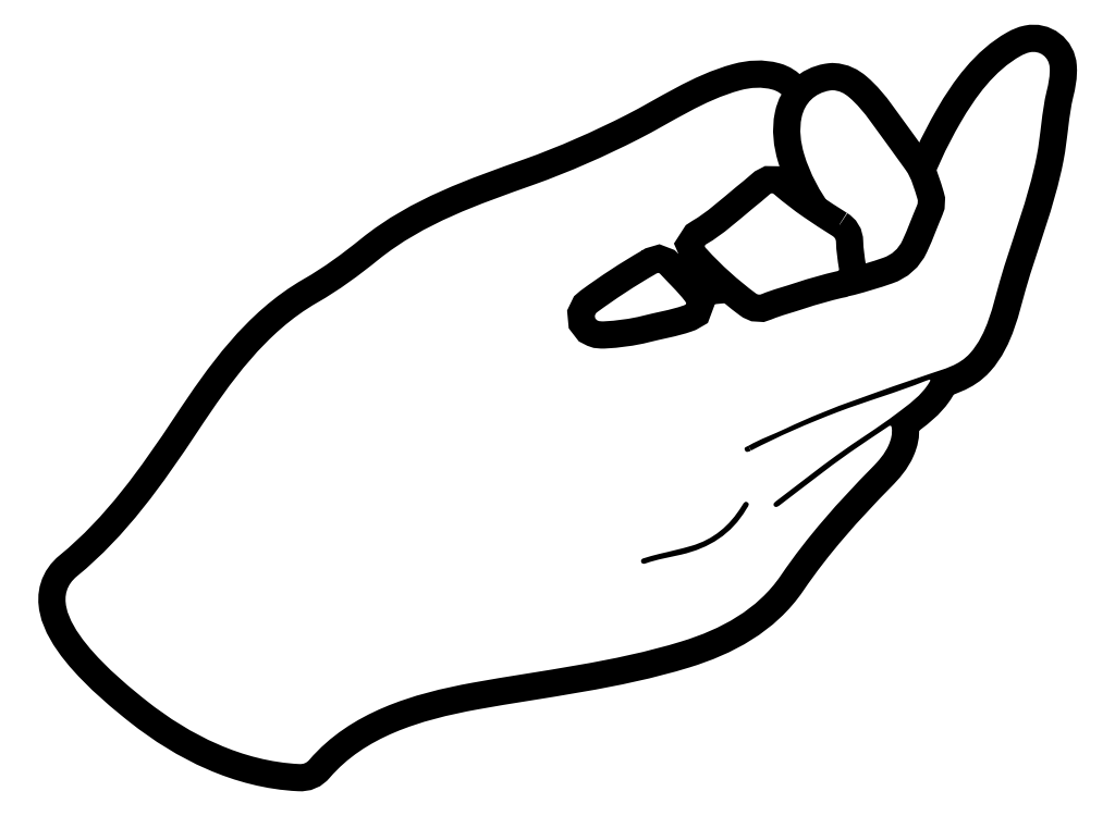
<metadata>
{"format":"dxf","ext":"dxf","renderer":"ezdxf+matplotlib","layout":"modelspace","background":"white","min_lineweight":24,"dpi":150}
</metadata>
<code>
0
SECTION
2
ENTITIES
0
SPLINE
8
Layer 1
210
0
220
0
230
1
70
    11
71
     3
72
   182
73
   178
74
     0
42
1e-10
43
1e-10
12
1
22
0
32
0
13
1
23
0
33
0
40
0
40
0
40
0
40
0
40
1
40
1
40
1
40
2
40
2
40
2
40
3
40
3
40
3
40
4
40
4
40
4
40
5
40
5
40
5
40
6
40
6
40
6
40
7
40
7
40
7
40
8
40
8
40
8
40
9
40
9
40
9
40
10
40
10
40
10
40
11
40
11
40
11
40
12
40
12
40
12
40
13
40
13
40
13
40
14
40
14
40
14
40
15
40
15
40
15
40
16
40
16
40
16
40
17
40
17
40
17
40
18
40
18
40
18
40
19
40
19
40
19
40
20
40
20
40
20
40
21
40
21
40
21
40
22
40
22
40
22
40
23
40
23
40
23
40
24
40
24
40
24
40
25
40
25
40
25
40
26
40
26
40
26
40
27
40
27
40
27
40
28
40
28
40
28
40
29
40
29
40
29
40
30
40
30
40
30
40
31
40
31
40
31
40
32
40
32
40
32
40
33
40
33
40
33
40
34
40
34
40
34
40
35
40
35
40
35
40
36
40
36
40
36
40
37
40
37
40
37
40
38
40
38
40
38
40
39
40
39
40
39
40
40
40
40
40
40
40
41
40
41
40
41
40
42
40
42
40
42
40
43
40
43
40
43
40
44
40
44
40
44
40
45
40
45
40
45
40
46
40
46
40
46
40
47
40
47
40
47
40
48
40
48
40
48
40
49
40
49
40
49
40
50
40
50
40
50
40
51
40
51
40
51
40
52
40
52
40
52
40
53
40
53
40
53
40
54
40
54
40
54
40
55
40
55
40
55
40
56
40
56
40
56
40
57
40
57
40
57
40
58
40
58
40
58
40
59
40
59
40
59
40
59
10
33.22
20
-55.92
30
0
10
33.37
20
-55.84
30
0
10
33.53
20
-55.78
30
0
10
33.68
20
-55.71
30
0
10
34.24
20
-55.44
30
0
10
34.83
20
-55.25
30
0
10
35.42
20
-55.05
30
0
10
35.61
20
-54.98
30
0
10
35.79
20
-54.94
30
0
10
35.92
20
-54.79
30
0
10
36.14
20
-54.55
30
0
10
36.2
20
-54.22
30
0
10
36.28
20
-53.92
30
0
10
36.43
20
-53.41
30
0
10
36.63
20
-52.91
30
0
10
36.74
20
-52.39
30
0
10
36.79
20
-52.12
30
0
10
36.79
20
-51.85
30
0
10
36.86
20
-51.59
30
0
10
36.88
20
-51.5
30
0
10
36.9
20
-51.4
30
0
10
36.89
20
-51.3
30
0
10
36.88
20
-51.18
30
0
10
36.77
20
-51.1
30
0
10
36.65
20
-51.12
30
0
10
36.61
20
-51.13
30
0
10
36.58
20
-51.15
30
0
10
36.54
20
-51.16
30
0
10
36.22
20
-51.35
30
0
10
35.99
20
-51.67
30
0
10
35.81
20
-51.98
30
0
10
35.63
20
-52.28
30
0
10
35.48
20
-52.6
30
0
10
35.38
20
-52.94
30
0
10
35.3
20
-53.18
30
0
10
35.22
20
-53.51
30
0
10
34.98
20
-53.65
30
0
10
34.78
20
-53.76
30
0
10
34.53
20
-53.79
30
0
10
34.31
20
-53.85
30
0
10
33.96
20
-53.95
30
0
10
33.63
20
-54.09
30
0
10
33.27
20
-54.15
30
0
10
33.04
20
-54.19
30
0
10
32.8
20
-54.17
30
0
10
32.57
20
-54.25
30
0
10
32.42
20
-54.3
30
0
10
32.25
20
-54.34
30
0
10
32.09
20
-54.37
30
0
10
31.89
20
-54.41
30
0
10
31.69
20
-54.43
30
0
10
31.48
20
-54.45
30
0
10
31.36
20
-54.45
30
0
10
31.23
20
-54.46
30
0
10
31.1
20
-54.46
30
0
10
31.09
20
-54.46
30
0
10
31.06
20
-54.45
30
0
10
31.06
20
-54.44
30
0
10
31.06
20
-54.44
30
0
10
31.08
20
-54.43
30
0
10
31.09
20
-54.42
30
0
10
31.13
20
-54.39
30
0
10
31.15
20
-54.38
30
0
10
31.18
20
-54.35
30
0
10
31.27
20
-54.29
30
0
10
31.36
20
-54.22
30
0
10
31.45
20
-54.16
30
0
10
32.04
20
-53.73
30
0
10
32.71
20
-53.44
30
0
10
33.26
20
-52.95
30
0
10
33.5
20
-52.73
30
0
10
33.75
20
-52.49
30
0
10
33.8
20
-52.15
30
0
10
33.82
20
-51.97
30
0
10
33.78
20
-51.81
30
0
10
33.66
20
-51.67
30
0
10
33.62
20
-51.62
30
0
10
33.57
20
-51.59
30
0
10
33.51
20
-51.58
30
0
10
33.38
20
-51.54
30
0
10
33.25
20
-51.55
30
0
10
33.12
20
-51.58
30
0
10
32.68
20
-51.7
30
0
10
32.29
20
-51.97
30
0
10
31.88
20
-52.18
30
0
10
31.47
20
-52.39
30
0
10
31.04
20
-52.58
30
0
10
30.6
20
-52.74
30
0
10
29.94
20
-52.97
30
0
10
29.26
20
-53.21
30
0
10
28.71
20
-53.65
30
0
10
28.47
20
-53.84
30
0
10
28.23
20
-54.02
30
0
10
27.97
20
-54.17
30
0
10
27.33
20
-54.54
30
0
10
26.9
20
-55.15
30
0
10
26.51
20
-55.75
30
0
10
26.08
20
-56.39
30
0
10
25.64
20
-57.02
30
0
10
25.04
20
-57.51
30
0
10
24.51
20
-57.94
30
0
10
25.58
20
-58.79
30
0
10
25.88
20
-59.03
30
0
10
26.41
20
-59.46
30
0
10
27.06
20
-59.77
30
0
10
27.74
20
-59.81
30
0
10
27.8
20
-59.81
30
0
10
27.83
20
-59.79
30
0
10
27.87
20
-59.75
30
0
10
28.37
20
-59.17
30
0
10
29.13
20
-58.95
30
0
10
29.86
20
-58.81
30
0
10
30.72
20
-58.66
30
0
10
31.57
20
-58.57
30
0
10
32.41
20
-58.31
30
0
10
32.88
20
-58.16
30
0
10
33.33
20
-57.92
30
0
10
33.62
20
-57.5
30
0
10
33.94
20
-57.03
30
0
10
34.32
20
-56.6
30
0
10
34.72
20
-56.19
30
0
10
34.81
20
-56.11
30
0
10
34.89
20
-56.02
30
0
10
34.93
20
-55.91
30
0
10
34.96
20
-55.84
30
0
10
34.98
20
-55.78
30
0
10
34.97
20
-55.71
30
0
10
34.96
20
-55.68
30
0
10
34.96
20
-55.67
30
0
10
34.93
20
-55.69
30
0
10
34.77
20
-55.79
30
0
10
34.61
20
-55.89
30
0
10
34.46
20
-56
30
0
10
34.17
20
-56.21
30
0
10
33.89
20
-56.43
30
0
10
33.61
20
-56.64
30
0
10
33.6
20
-56.65
30
0
10
33.58
20
-56.66
30
0
10
33.57
20
-56.67
30
0
10
33.55
20
-56.67
30
0
10
33.54
20
-56.67
30
0
10
33.53
20
-56.66
30
0
10
33.52
20
-56.64
30
0
10
33.53
20
-56.63
30
0
10
33.54
20
-56.62
30
0
10
33.54
20
-56.61
30
0
10
33.55
20
-56.6
30
0
10
33.57
20
-56.59
30
0
10
33.81
20
-56.41
30
0
10
34.05
20
-56.22
30
0
10
34.3
20
-56.03
30
0
10
34.54
20
-55.86
30
0
10
34.79
20
-55.71
30
0
10
35.03
20
-55.53
30
0
10
35.17
20
-55.42
30
0
10
35.33
20
-55.31
30
0
10
35.43
20
-55.15
30
0
10
35.43
20
-55.14
30
0
10
35.44
20
-55.13
30
0
10
35.44
20
-55.12
30
0
10
35.43
20
-55.11
30
0
10
35.42
20
-55.12
30
0
10
35.41
20
-55.12
30
0
10
35.4
20
-55.13
30
0
10
35.39
20
-55.13
30
0
10
35.38
20
-55.13
30
0
10
35.03
20
-55.27
30
0
10
34.66
20
-55.38
30
0
10
34.31
20
-55.51
30
0
10
33.95
20
-55.65
30
0
10
33.59
20
-55.8
30
0
10
33.25
20
-55.98
30
0
10
33.23
20
-55.99
30
0
10
33.19
20
-56.01
30
0
10
33.18
20
-55.97
30
0
10
33.16
20
-55.94
30
0
10
33.2
20
-55.93
30
0
10
33.22
20
-55.92
30
0
0
SPLINE
8
Layer 1
210
0
220
0
230
1
70
    11
71
     3
72
    41
73
    37
74
     0
42
1e-10
43
1e-10
12
1
22
0
32
0
13
1
23
0
33
0
40
0
40
0
40
0
40
0
40
1
40
1
40
1
40
2
40
2
40
2
40
3
40
3
40
3
40
4
40
4
40
4
40
5
40
5
40
5
40
6
40
6
40
6
40
7
40
7
40
7
40
8
40
8
40
8
40
9
40
9
40
9
40
10
40
10
40
10
40
11
40
11
40
11
40
12
40
12
40
12
40
12
10
33.21
20
-56.61
30
0
10
33.24
20
-56.63
30
0
10
33.22
20
-56.65
30
0
10
33.21
20
-56.68
30
0
10
33.2
20
-56.68
30
0
10
33.2
20
-56.69
30
0
10
33.2
20
-56.69
30
0
10
33.02
20
-57
30
0
10
32.74
20
-57.17
30
0
10
32.4
20
-57.25
30
0
10
32.26
20
-57.28
30
0
10
32.11
20
-57.31
30
0
10
31.97
20
-57.36
30
0
10
31.96
20
-57.36
30
0
10
31.95
20
-57.36
30
0
10
31.95
20
-57.36
30
0
10
31.93
20
-57.36
30
0
10
31.92
20
-57.36
30
0
10
31.91
20
-57.34
30
0
10
31.91
20
-57.32
30
0
10
31.92
20
-57.3
30
0
10
31.94
20
-57.3
30
0
10
32
20
-57.28
30
0
10
32.07
20
-57.26
30
0
10
32.13
20
-57.24
30
0
10
32.26
20
-57.21
30
0
10
32.39
20
-57.18
30
0
10
32.52
20
-57.14
30
0
10
32.79
20
-57.07
30
0
10
32.99
20
-56.9
30
0
10
33.14
20
-56.66
30
0
10
33.14
20
-56.65
30
0
10
33.15
20
-56.65
30
0
10
33.15
20
-56.64
30
0
10
33.17
20
-56.62
30
0
10
33.18
20
-56.6
30
0
10
33.21
20
-56.61
30
0
0
HATCH
8
Layer 1
10
0
20
0
30
0
210
0
220
0
230
1
2
SOLID
70
     1
71
     0
91
        2
92
        1
93
        1
72
     4
94
        3
73
     0
74
     1
95
      182
96
      178
40
0
40
0
40
0
40
0
40
1
40
1
40
1
40
2
40
2
40
2
40
3
40
3
40
3
40
4
40
4
40
4
40
5
40
5
40
5
40
6
40
6
40
6
40
7
40
7
40
7
40
8
40
8
40
8
40
9
40
9
40
9
40
10
40
10
40
10
40
11
40
11
40
11
40
12
40
12
40
12
40
13
40
13
40
13
40
14
40
14
40
14
40
15
40
15
40
15
40
16
40
16
40
16
40
17
40
17
40
17
40
18
40
18
40
18
40
19
40
19
40
19
40
20
40
20
40
20
40
21
40
21
40
21
40
22
40
22
40
22
40
23
40
23
40
23
40
24
40
24
40
24
40
25
40
25
40
25
40
26
40
26
40
26
40
27
40
27
40
27
40
28
40
28
40
28
40
29
40
29
40
29
40
30
40
30
40
30
40
31
40
31
40
31
40
32
40
32
40
32
40
33
40
33
40
33
40
34
40
34
40
34
40
35
40
35
40
35
40
36
40
36
40
36
40
37
40
37
40
37
40
38
40
38
40
38
40
39
40
39
40
39
40
40
40
40
40
40
40
41
40
41
40
41
40
42
40
42
40
42
40
43
40
43
40
43
40
44
40
44
40
44
40
45
40
45
40
45
40
46
40
46
40
46
40
47
40
47
40
47
40
48
40
48
40
48
40
49
40
49
40
49
40
50
40
50
40
50
40
51
40
51
40
51
40
52
40
52
40
52
40
53
40
53
40
53
40
54
40
54
40
54
40
55
40
55
40
55
40
56
40
56
40
56
40
57
40
57
40
57
40
58
40
58
40
58
40
59
40
59
40
59
40
59
10
33.22
20
-55.92
10
33.37
20
-55.84
10
33.53
20
-55.78
10
33.68
20
-55.71
10
34.24
20
-55.44
10
34.83
20
-55.25
10
35.42
20
-55.05
10
35.61
20
-54.98
10
35.79
20
-54.94
10
35.92
20
-54.79
10
36.14
20
-54.55
10
36.2
20
-54.22
10
36.28
20
-53.92
10
36.43
20
-53.41
10
36.63
20
-52.91
10
36.74
20
-52.39
10
36.79
20
-52.12
10
36.79
20
-51.85
10
36.86
20
-51.59
10
36.88
20
-51.5
10
36.9
20
-51.4
10
36.89
20
-51.3
10
36.88
20
-51.18
10
36.77
20
-51.1
10
36.65
20
-51.12
10
36.61
20
-51.13
10
36.58
20
-51.15
10
36.54
20
-51.16
10
36.22
20
-51.35
10
35.99
20
-51.67
10
35.81
20
-51.98
10
35.63
20
-52.28
10
35.48
20
-52.6
10
35.38
20
-52.94
10
35.3
20
-53.18
10
35.22
20
-53.51
10
34.98
20
-53.65
10
34.78
20
-53.76
10
34.53
20
-53.79
10
34.31
20
-53.85
10
33.96
20
-53.95
10
33.63
20
-54.09
10
33.27
20
-54.15
10
33.04
20
-54.19
10
32.8
20
-54.17
10
32.57
20
-54.25
10
32.42
20
-54.3
10
32.25
20
-54.34
10
32.09
20
-54.37
10
31.89
20
-54.41
10
31.69
20
-54.43
10
31.48
20
-54.45
10
31.36
20
-54.45
10
31.23
20
-54.46
10
31.1
20
-54.46
10
31.09
20
-54.46
10
31.06
20
-54.45
10
31.06
20
-54.44
10
31.06
20
-54.44
10
31.08
20
-54.43
10
31.09
20
-54.42
10
31.13
20
-54.39
10
31.15
20
-54.38
10
31.18
20
-54.35
10
31.27
20
-54.29
10
31.36
20
-54.22
10
31.45
20
-54.16
10
32.04
20
-53.73
10
32.71
20
-53.44
10
33.26
20
-52.95
10
33.5
20
-52.73
10
33.75
20
-52.49
10
33.8
20
-52.15
10
33.82
20
-51.97
10
33.78
20
-51.81
10
33.66
20
-51.67
10
33.62
20
-51.62
10
33.57
20
-51.59
10
33.51
20
-51.58
10
33.38
20
-51.54
10
33.25
20
-51.55
10
33.12
20
-51.58
10
32.68
20
-51.7
10
32.29
20
-51.97
10
31.88
20
-52.18
10
31.47
20
-52.39
10
31.04
20
-52.58
10
30.6
20
-52.74
10
29.94
20
-52.97
10
29.26
20
-53.21
10
28.71
20
-53.65
10
28.47
20
-53.84
10
28.23
20
-54.02
10
27.97
20
-54.17
10
27.33
20
-54.54
10
26.9
20
-55.15
10
26.51
20
-55.75
10
26.08
20
-56.39
10
25.64
20
-57.02
10
25.04
20
-57.51
10
24.51
20
-57.94
10
25.58
20
-58.79
10
25.88
20
-59.03
10
26.41
20
-59.46
10
27.06
20
-59.77
10
27.74
20
-59.81
10
27.8
20
-59.81
10
27.83
20
-59.79
10
27.87
20
-59.75
10
28.37
20
-59.17
10
29.13
20
-58.95
10
29.86
20
-58.81
10
30.72
20
-58.66
10
31.57
20
-58.57
10
32.41
20
-58.31
10
32.88
20
-58.16
10
33.33
20
-57.92
10
33.62
20
-57.5
10
33.94
20
-57.03
10
34.32
20
-56.6
10
34.72
20
-56.19
10
34.81
20
-56.11
10
34.89
20
-56.02
10
34.93
20
-55.91
10
34.96
20
-55.84
10
34.98
20
-55.78
10
34.97
20
-55.71
10
34.96
20
-55.68
10
34.96
20
-55.67
10
34.93
20
-55.69
10
34.77
20
-55.79
10
34.61
20
-55.89
10
34.46
20
-56
10
34.17
20
-56.21
10
33.89
20
-56.43
10
33.61
20
-56.64
10
33.6
20
-56.65
10
33.58
20
-56.66
10
33.57
20
-56.67
10
33.55
20
-56.67
10
33.54
20
-56.67
10
33.53
20
-56.66
10
33.52
20
-56.64
10
33.53
20
-56.63
10
33.54
20
-56.62
10
33.54
20
-56.61
10
33.55
20
-56.6
10
33.57
20
-56.59
10
33.81
20
-56.41
10
34.05
20
-56.22
10
34.3
20
-56.03
10
34.54
20
-55.86
10
34.79
20
-55.71
10
35.03
20
-55.53
10
35.17
20
-55.42
10
35.33
20
-55.31
10
35.43
20
-55.15
10
35.43
20
-55.14
10
35.44
20
-55.13
10
35.44
20
-55.12
10
35.43
20
-55.11
10
35.42
20
-55.12
10
35.41
20
-55.12
10
35.4
20
-55.13
10
35.39
20
-55.13
10
35.38
20
-55.13
10
35.03
20
-55.27
10
34.66
20
-55.38
10
34.31
20
-55.51
10
33.95
20
-55.65
10
33.59
20
-55.8
10
33.25
20
-55.98
10
33.23
20
-55.99
10
33.19
20
-56.01
10
33.18
20
-55.97
10
33.16
20
-55.94
10
33.2
20
-55.93
10
33.22
20
-55.92
97
        0
97
        0
92
        1
93
        1
72
     4
94
        3
73
     0
74
     1
95
       41
96
       37
40
0
40
0
40
0
40
0
40
1
40
1
40
1
40
2
40
2
40
2
40
3
40
3
40
3
40
4
40
4
40
4
40
5
40
5
40
5
40
6
40
6
40
6
40
7
40
7
40
7
40
8
40
8
40
8
40
9
40
9
40
9
40
10
40
10
40
10
40
11
40
11
40
11
40
12
40
12
40
12
40
12
10
33.21
20
-56.61
10
33.24
20
-56.63
10
33.22
20
-56.65
10
33.21
20
-56.68
10
33.2
20
-56.68
10
33.2
20
-56.69
10
33.2
20
-56.69
10
33.02
20
-57
10
32.74
20
-57.17
10
32.4
20
-57.25
10
32.26
20
-57.28
10
32.11
20
-57.31
10
31.97
20
-57.36
10
31.96
20
-57.36
10
31.95
20
-57.36
10
31.95
20
-57.36
10
31.93
20
-57.36
10
31.92
20
-57.36
10
31.91
20
-57.34
10
31.91
20
-57.32
10
31.92
20
-57.3
10
31.94
20
-57.3
10
32
20
-57.28
10
32.07
20
-57.26
10
32.13
20
-57.24
10
32.26
20
-57.21
10
32.39
20
-57.18
10
32.52
20
-57.14
10
32.79
20
-57.07
10
32.99
20
-56.9
10
33.14
20
-56.66
10
33.14
20
-56.65
10
33.15
20
-56.65
10
33.15
20
-56.64
10
33.17
20
-56.62
10
33.18
20
-56.6
10
33.21
20
-56.61
97
        0
97
        0
75
     2
76
     1
98
        0
0
SPLINE
8
Layer 1
210
0
220
0
230
1
70
    11
71
     3
72
    53
73
    49
74
     0
42
1e-10
43
1e-10
12
1
22
0
32
0
13
1
23
0
33
0
40
0
40
0
40
0
40
0
40
1
40
1
40
1
40
2
40
2
40
2
40
3
40
3
40
3
40
4
40
4
40
4
40
5
40
5
40
5
40
6
40
6
40
6
40
7
40
7
40
7
40
8
40
8
40
8
40
9
40
9
40
9
40
10
40
10
40
10
40
11
40
11
40
11
40
12
40
12
40
12
40
13
40
13
40
13
40
14
40
14
40
14
40
15
40
15
40
15
40
16
40
16
40
16
40
16
10
34.36
20
-53.45
30
0
10
34.36
20
-53.54
30
0
10
34.38
20
-53.63
30
0
10
34.39
20
-53.73
30
0
10
34.39
20
-53.75
30
0
10
34.4
20
-53.77
30
0
10
34.43
20
-53.76
30
0
10
34.58
20
-53.72
30
0
10
34.72
20
-53.68
30
0
10
34.86
20
-53.63
30
0
10
34.97
20
-53.59
30
0
10
35.05
20
-53.52
30
0
10
35.1
20
-53.42
30
0
10
35.16
20
-53.28
30
0
10
35.22
20
-53.13
30
0
10
35.28
20
-52.99
30
0
10
35.29
20
-52.96
30
0
10
35.29
20
-52.93
30
0
10
35.28
20
-52.91
30
0
10
35.24
20
-52.79
30
0
10
35.21
20
-52.66
30
0
10
35.14
20
-52.56
30
0
10
35
20
-52.36
30
0
10
34.85
20
-52.16
30
0
10
34.7
20
-51.96
30
0
10
34.63
20
-51.85
30
0
10
34.55
20
-51.75
30
0
10
34.45
20
-51.67
30
0
10
34.39
20
-51.62
30
0
10
34.33
20
-51.59
30
0
10
34.24
20
-51.58
30
0
10
34.24
20
-51.58
30
0
10
34.23
20
-51.59
30
0
10
34.21
20
-51.59
30
0
10
34.03
20
-51.62
30
0
10
33.91
20
-51.74
30
0
10
33.87
20
-51.92
30
0
10
33.84
20
-52.07
30
0
10
33.86
20
-52.22
30
0
10
33.9
20
-52.36
30
0
10
33.97
20
-52.6
30
0
10
34.09
20
-52.82
30
0
10
34.24
20
-53.02
30
0
10
34.29
20
-53.09
30
0
10
34.33
20
-53.16
30
0
10
34.34
20
-53.24
30
0
10
34.34
20
-53.31
30
0
10
34.35
20
-53.38
30
0
10
34.36
20
-53.45
30
0
0
HATCH
8
Layer 1
10
0
20
0
30
0
210
0
220
0
230
1
2
SOLID
70
     1
71
     0
91
        1
92
        1
93
        1
72
     4
94
        3
73
     0
74
     1
95
       53
96
       49
40
0
40
0
40
0
40
0
40
1
40
1
40
1
40
2
40
2
40
2
40
3
40
3
40
3
40
4
40
4
40
4
40
5
40
5
40
5
40
6
40
6
40
6
40
7
40
7
40
7
40
8
40
8
40
8
40
9
40
9
40
9
40
10
40
10
40
10
40
11
40
11
40
11
40
12
40
12
40
12
40
13
40
13
40
13
40
14
40
14
40
14
40
15
40
15
40
15
40
16
40
16
40
16
40
16
10
34.36
20
-53.45
10
34.36
20
-53.54
10
34.38
20
-53.63
10
34.39
20
-53.73
10
34.39
20
-53.75
10
34.4
20
-53.77
10
34.43
20
-53.76
10
34.58
20
-53.72
10
34.72
20
-53.68
10
34.86
20
-53.63
10
34.97
20
-53.59
10
35.05
20
-53.52
10
35.1
20
-53.42
10
35.16
20
-53.28
10
35.22
20
-53.13
10
35.28
20
-52.99
10
35.29
20
-52.96
10
35.29
20
-52.93
10
35.28
20
-52.91
10
35.24
20
-52.79
10
35.21
20
-52.66
10
35.14
20
-52.56
10
35
20
-52.36
10
34.85
20
-52.16
10
34.7
20
-51.96
10
34.63
20
-51.85
10
34.55
20
-51.75
10
34.45
20
-51.67
10
34.39
20
-51.62
10
34.33
20
-51.59
10
34.24
20
-51.58
10
34.24
20
-51.58
10
34.23
20
-51.59
10
34.21
20
-51.59
10
34.03
20
-51.62
10
33.91
20
-51.74
10
33.87
20
-51.92
10
33.84
20
-52.07
10
33.86
20
-52.22
10
33.9
20
-52.36
10
33.97
20
-52.6
10
34.09
20
-52.82
10
34.24
20
-53.02
10
34.29
20
-53.09
10
34.33
20
-53.16
10
34.34
20
-53.24
10
34.34
20
-53.31
10
34.35
20
-53.38
10
34.36
20
-53.45
97
        0
97
        0
75
     2
76
     1
98
        0
0
SPLINE
8
Layer 1
210
0
220
0
230
1
70
    11
71
     3
72
    44
73
    40
74
     0
42
1e-10
43
1e-10
12
1
22
0
32
0
13
1
23
0
33
0
40
0
40
0
40
0
40
0
40
1
40
1
40
1
40
2
40
2
40
2
40
3
40
3
40
3
40
4
40
4
40
4
40
5
40
5
40
5
40
6
40
6
40
6
40
7
40
7
40
7
40
8
40
8
40
8
40
9
40
9
40
9
40
10
40
10
40
10
40
11
40
11
40
11
40
12
40
12
40
12
40
13
40
13
40
13
40
13
10
34.24
20
-53.36
30
0
10
34.13
20
-53.29
30
0
10
34.01
20
-53.21
30
0
10
33.89
20
-53.13
30
0
10
33.77
20
-53.05
30
0
10
33.65
20
-52.95
30
0
10
33.54
20
-52.86
30
0
10
33.51
20
-52.84
30
0
10
33.5
20
-52.84
30
0
10
33.48
20
-52.86
30
0
10
33.41
20
-52.91
30
0
10
33.35
20
-52.97
30
0
10
33.28
20
-53.02
30
0
10
33.09
20
-53.17
30
0
10
32.92
20
-53.34
30
0
10
32.71
20
-53.46
30
0
10
32.67
20
-53.48
30
0
10
32.69
20
-53.5
30
0
10
32.71
20
-53.52
30
0
10
32.89
20
-53.72
30
0
10
33.09
20
-53.9
30
0
10
33.31
20
-54.06
30
0
10
33.33
20
-54.08
30
0
10
33.36
20
-54.08
30
0
10
33.38
20
-54.07
30
0
10
33.52
20
-54.01
30
0
10
33.67
20
-53.98
30
0
10
33.81
20
-53.93
30
0
10
33.97
20
-53.88
30
0
10
34.13
20
-53.83
30
0
10
34.29
20
-53.79
30
0
10
34.31
20
-53.79
30
0
10
34.33
20
-53.79
30
0
10
34.32
20
-53.76
30
0
10
34.31
20
-53.66
30
0
10
34.29
20
-53.55
30
0
10
34.29
20
-53.44
30
0
10
34.29
20
-53.4
30
0
10
34.27
20
-53.38
30
0
10
34.24
20
-53.36
30
0
0
HATCH
8
Layer 1
10
0
20
0
30
0
210
0
220
0
230
1
2
SOLID
70
     1
71
     0
91
        1
92
        1
93
        1
72
     4
94
        3
73
     0
74
     1
95
       44
96
       40
40
0
40
0
40
0
40
0
40
1
40
1
40
1
40
2
40
2
40
2
40
3
40
3
40
3
40
4
40
4
40
4
40
5
40
5
40
5
40
6
40
6
40
6
40
7
40
7
40
7
40
8
40
8
40
8
40
9
40
9
40
9
40
10
40
10
40
10
40
11
40
11
40
11
40
12
40
12
40
12
40
13
40
13
40
13
40
13
10
34.24
20
-53.36
10
34.13
20
-53.29
10
34.01
20
-53.21
10
33.89
20
-53.13
10
33.77
20
-53.05
10
33.65
20
-52.95
10
33.54
20
-52.86
10
33.51
20
-52.84
10
33.5
20
-52.84
10
33.48
20
-52.86
10
33.41
20
-52.91
10
33.35
20
-52.97
10
33.28
20
-53.02
10
33.09
20
-53.17
10
32.92
20
-53.34
10
32.71
20
-53.46
10
32.67
20
-53.48
10
32.69
20
-53.5
10
32.71
20
-53.52
10
32.89
20
-53.72
10
33.09
20
-53.9
10
33.31
20
-54.06
10
33.33
20
-54.08
10
33.36
20
-54.08
10
33.38
20
-54.07
10
33.52
20
-54.01
10
33.67
20
-53.98
10
33.81
20
-53.93
10
33.97
20
-53.88
10
34.13
20
-53.83
10
34.29
20
-53.79
10
34.31
20
-53.79
10
34.33
20
-53.79
10
34.32
20
-53.76
10
34.31
20
-53.66
10
34.29
20
-53.55
10
34.29
20
-53.44
10
34.29
20
-53.4
10
34.27
20
-53.38
10
34.24
20
-53.36
97
        0
97
        0
75
     2
76
     1
98
        0
0
SPLINE
8
Layer 1
210
0
220
0
230
1
70
    11
71
     3
72
    29
73
    25
74
     0
42
1e-10
43
1e-10
12
1
22
0
32
0
13
1
23
0
33
0
40
0
40
0
40
0
40
0
40
1
40
1
40
1
40
2
40
2
40
2
40
3
40
3
40
3
40
4
40
4
40
4
40
5
40
5
40
5
40
6
40
6
40
6
40
7
40
7
40
7
40
8
40
8
40
8
40
8
10
32.09
20
-53.83
30
0
10
31.84
20
-53.97
30
0
10
31.61
20
-54.12
30
0
10
31.38
20
-54.29
30
0
10
31.34
20
-54.32
30
0
10
31.34
20
-54.38
30
0
10
31.39
20
-54.4
30
0
10
31.41
20
-54.4
30
0
10
31.43
20
-54.4
30
0
10
31.45
20
-54.4
30
0
10
31.62
20
-54.4
30
0
10
31.77
20
-54.38
30
0
10
31.93
20
-54.34
30
0
10
32.1
20
-54.29
30
0
10
32.26
20
-54.27
30
0
10
32.43
20
-54.21
30
0
10
32.47
20
-54.2
30
0
10
32.47
20
-54.19
30
0
10
32.44
20
-54.15
30
0
10
32.35
20
-54.04
30
0
10
32.25
20
-53.94
30
0
10
32.15
20
-53.83
30
0
10
32.12
20
-53.8
30
0
10
32.11
20
-53.82
30
0
10
32.09
20
-53.83
30
0
0
HATCH
8
Layer 1
10
0
20
0
30
0
210
0
220
0
230
1
2
SOLID
70
     1
71
     0
91
        1
92
        1
93
        1
72
     4
94
        3
73
     0
74
     1
95
       29
96
       25
40
0
40
0
40
0
40
0
40
1
40
1
40
1
40
2
40
2
40
2
40
3
40
3
40
3
40
4
40
4
40
4
40
5
40
5
40
5
40
6
40
6
40
6
40
7
40
7
40
7
40
8
40
8
40
8
40
8
10
32.09
20
-53.83
10
31.84
20
-53.97
10
31.61
20
-54.12
10
31.38
20
-54.29
10
31.34
20
-54.32
10
31.34
20
-54.38
10
31.39
20
-54.4
10
31.41
20
-54.4
10
31.43
20
-54.4
10
31.45
20
-54.4
10
31.62
20
-54.4
10
31.77
20
-54.38
10
31.93
20
-54.34
10
32.1
20
-54.29
10
32.26
20
-54.27
10
32.43
20
-54.21
10
32.47
20
-54.2
10
32.47
20
-54.19
10
32.44
20
-54.15
10
32.35
20
-54.04
10
32.25
20
-53.94
10
32.15
20
-53.83
10
32.12
20
-53.8
10
32.11
20
-53.82
10
32.09
20
-53.83
97
        0
97
        0
75
     2
76
     1
98
        0
0
ENDSEC
0
EOF

</code>
